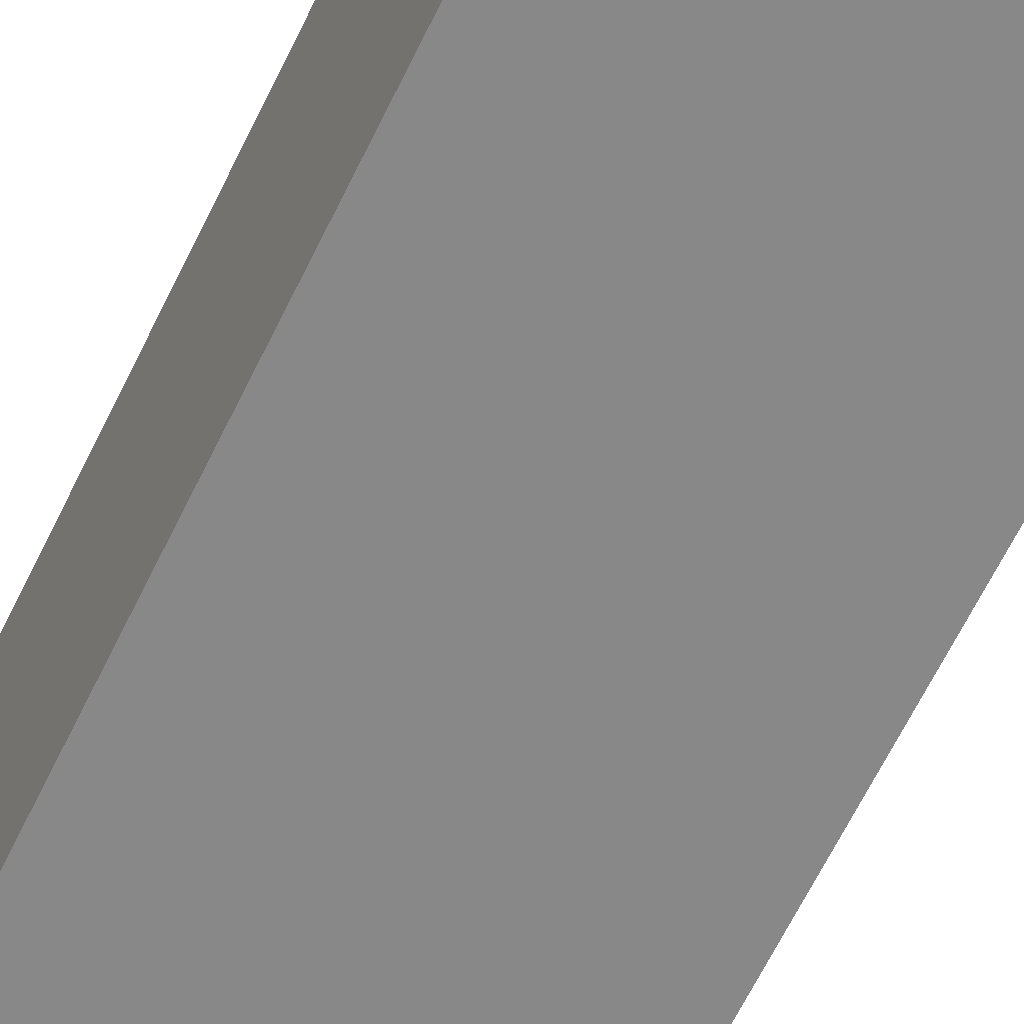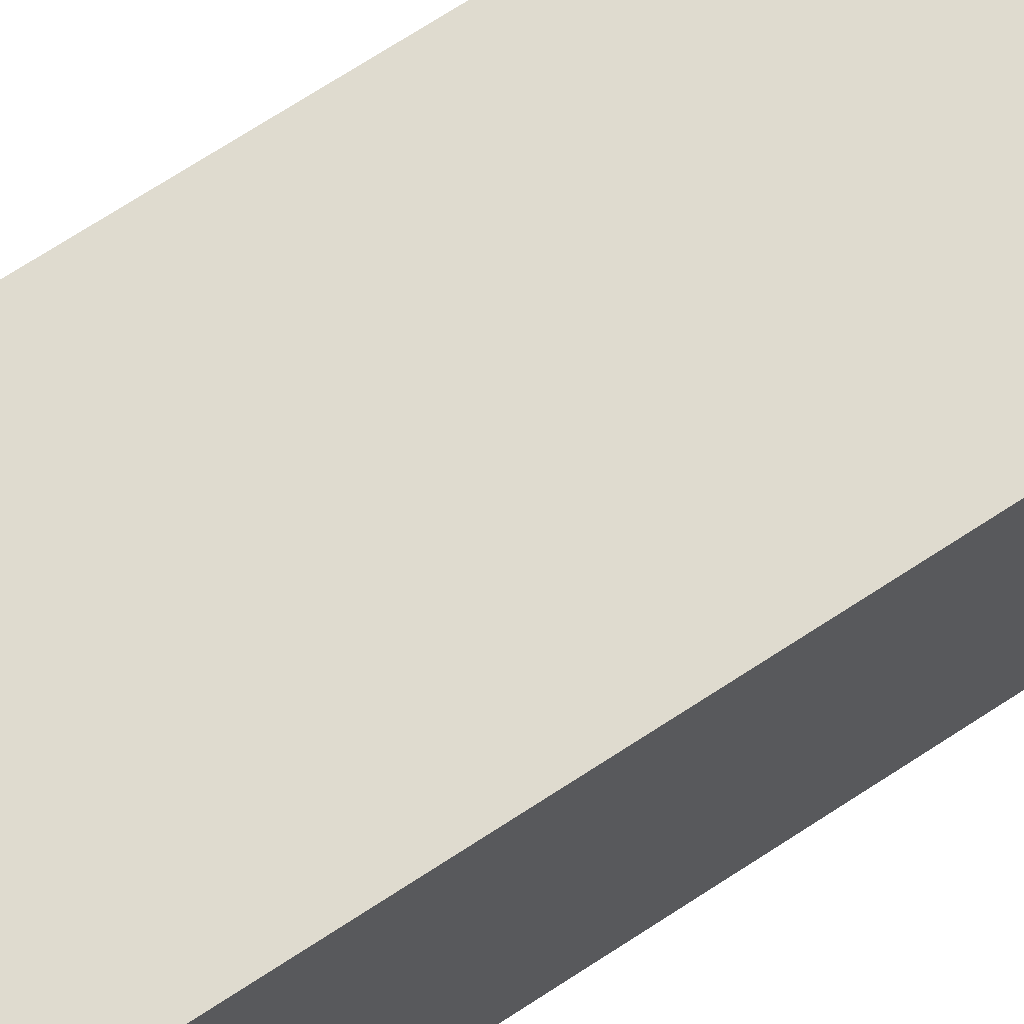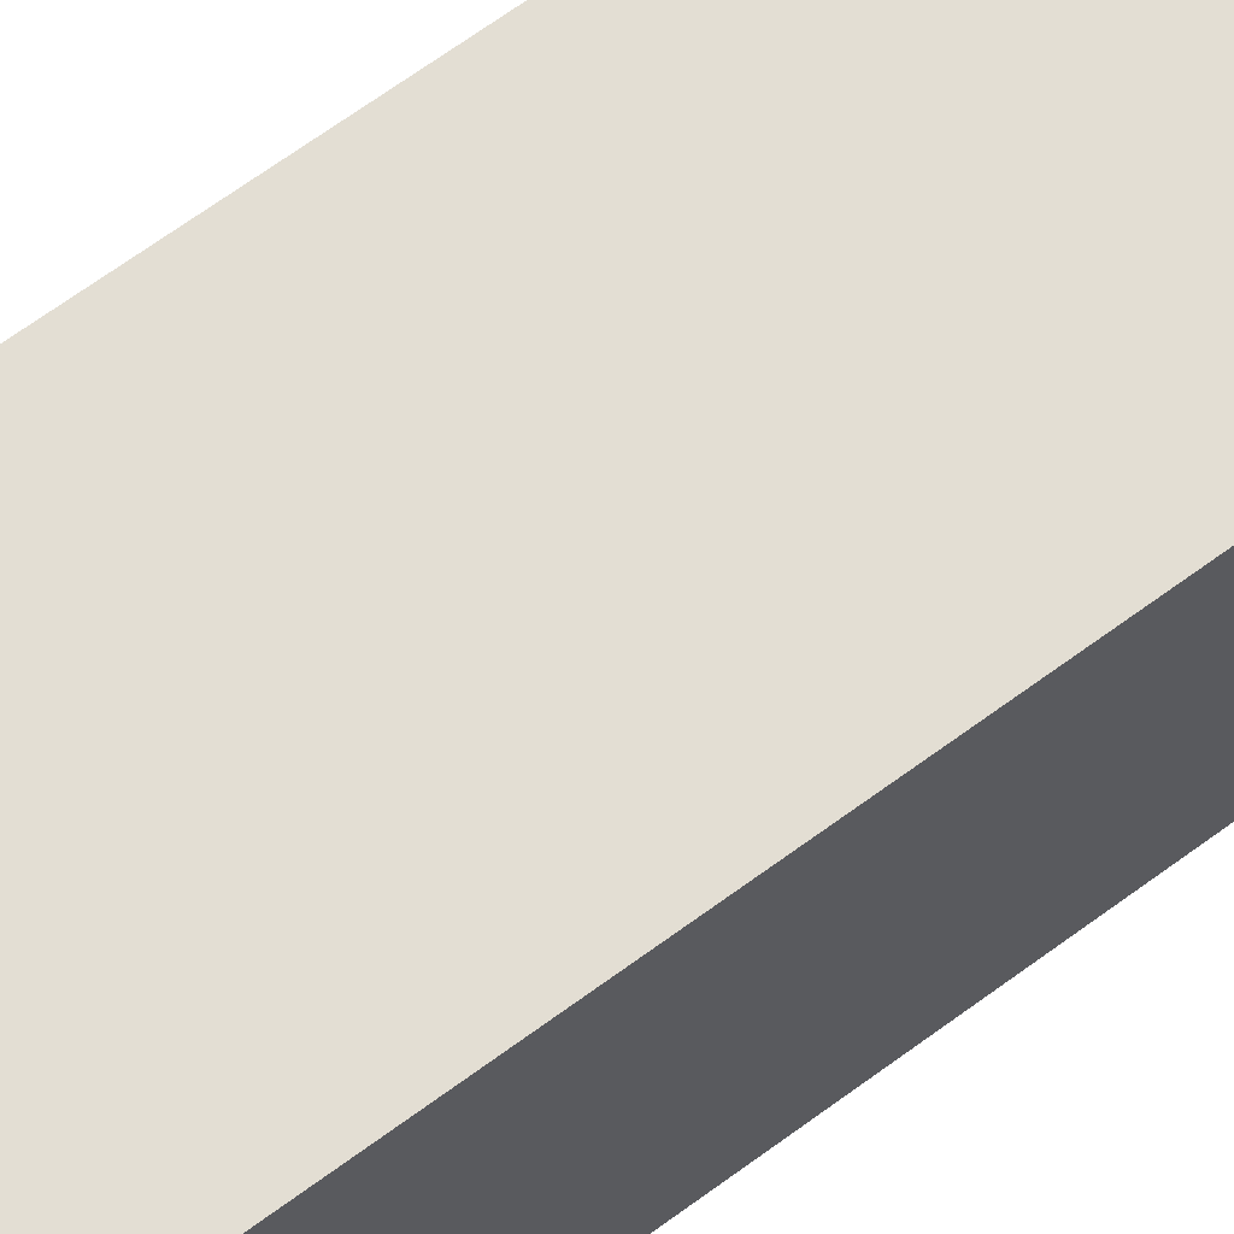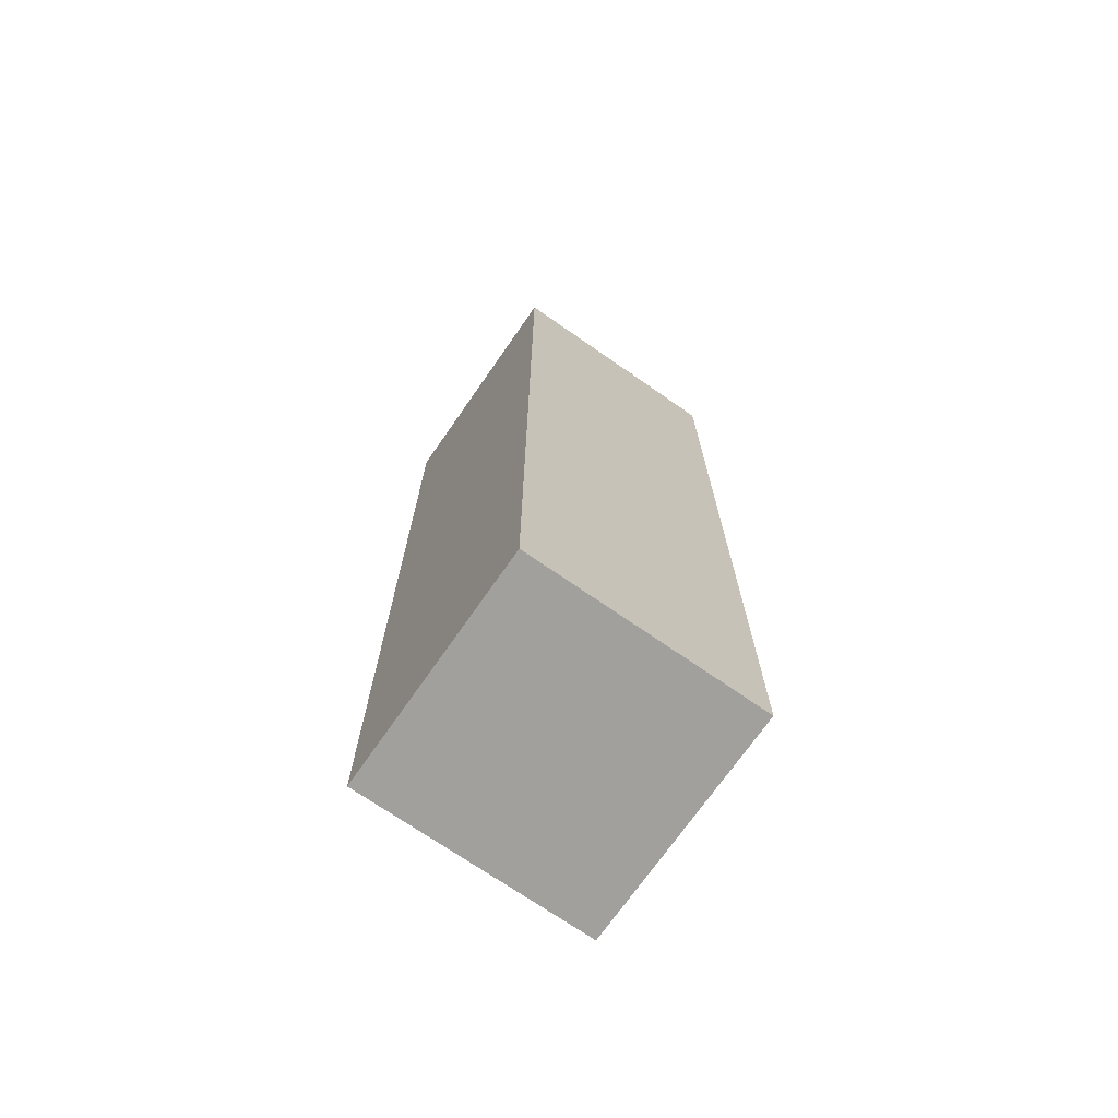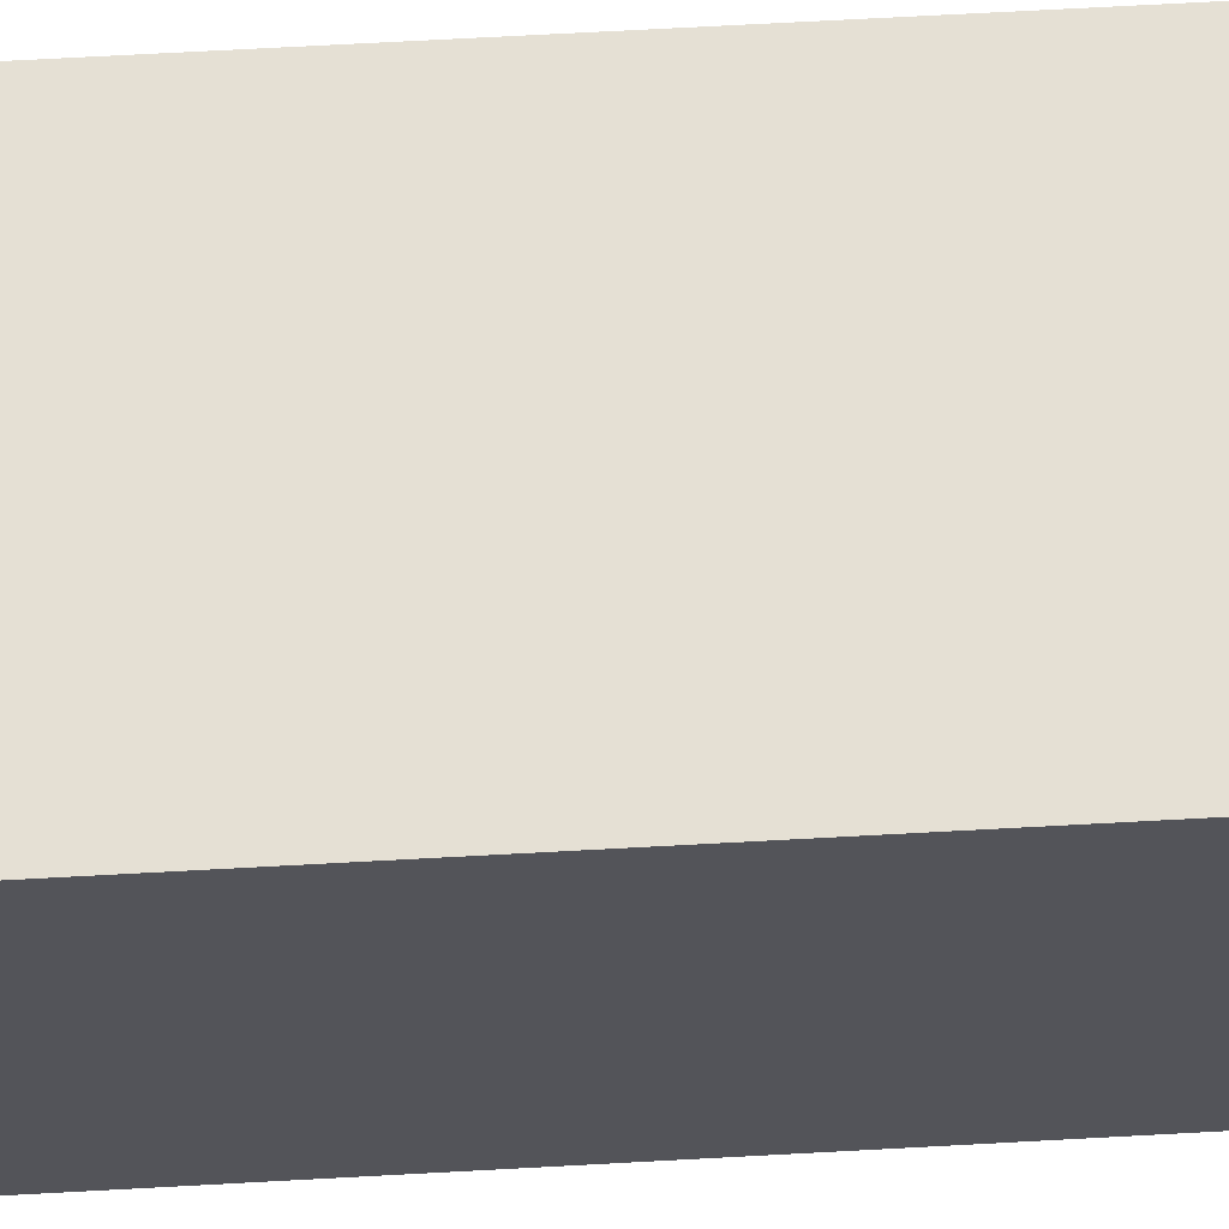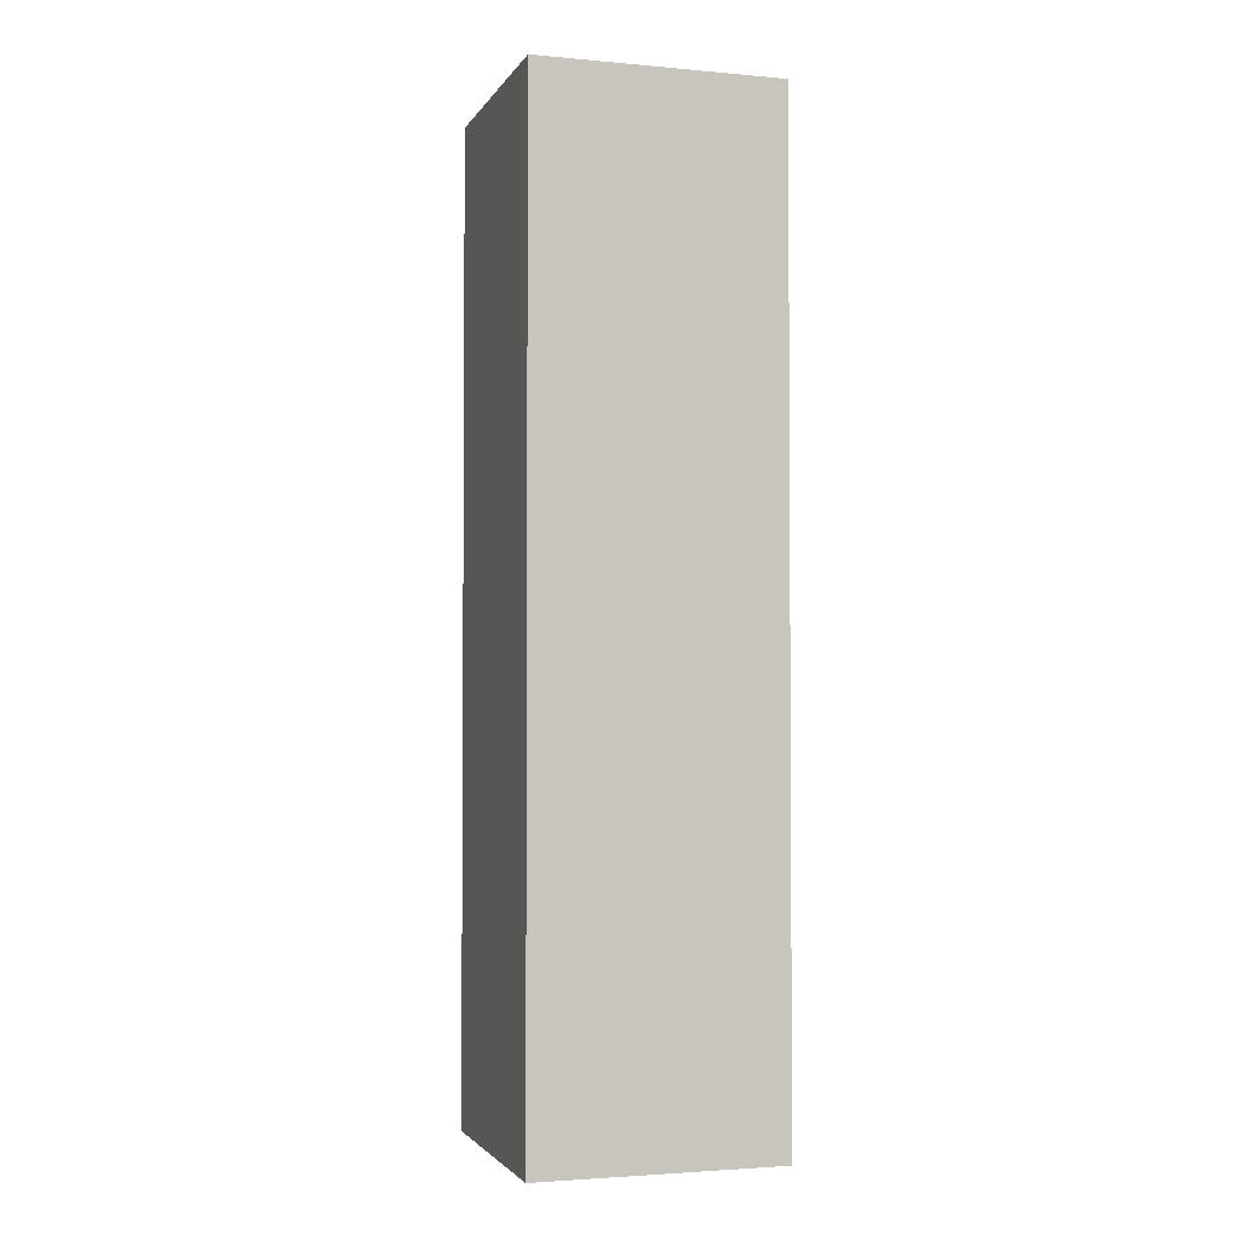
<metadata>
{"format":"obj","ext":"obj","renderer":"f3d","projection":"perspective","resolution":1024,"background":"white","views":[{"elev":-62.7,"azim":-25.5,"up":"+Y"},{"elev":70.5,"azim":56.8,"up":"+Y"},{"elev":67.3,"azim":-126.4,"up":"+Y"},{"elev":-71.7,"azim":-124.8,"up":"+Z"},{"elev":65.8,"azim":-93.2,"up":"+Y"},{"elev":-2.7,"azim":-17.2,"up":"+Z"}]}
</metadata>
<code>
o beam_1x1x4
v -0.5 -0.5 2
v 0.5 -0.5 2
v 0.5 0.5 2
v -0.5 -0.5 2
v 0.5 0.5 2
v -0.5 0.5 2
v 0.5 -0.5 -2
v -0.5 -0.5 -2
v -0.5 0.5 -2
v 0.5 -0.5 -2
v -0.5 0.5 -2
v 0.5 0.5 -2
v -0.5 0.5 2
v 0.5 0.5 2
v 0.5 0.5 -2
v -0.5 0.5 2
v 0.5 0.5 -2
v -0.5 0.5 -2
v -0.5 -0.5 -2
v 0.5 -0.5 -2
v 0.5 -0.5 2
v -0.5 -0.5 -2
v 0.5 -0.5 2
v -0.5 -0.5 2
v -0.5 -0.5 -2
v -0.5 -0.5 2
v -0.5 0.5 2
v -0.5 -0.5 -2
v -0.5 0.5 2
v -0.5 0.5 -2
v 0.5 -0.5 2
v 0.5 -0.5 -2
v 0.5 0.5 -2
v 0.5 -0.5 2
v 0.5 0.5 -2
v 0.5 0.5 2
f 1 2 3
f 4 5 6
f 7 8 9
f 10 11 12
f 13 14 15
f 16 17 18
f 19 20 21
f 22 23 24
f 25 26 27
f 28 29 30
f 31 32 33
f 34 35 36

</code>
